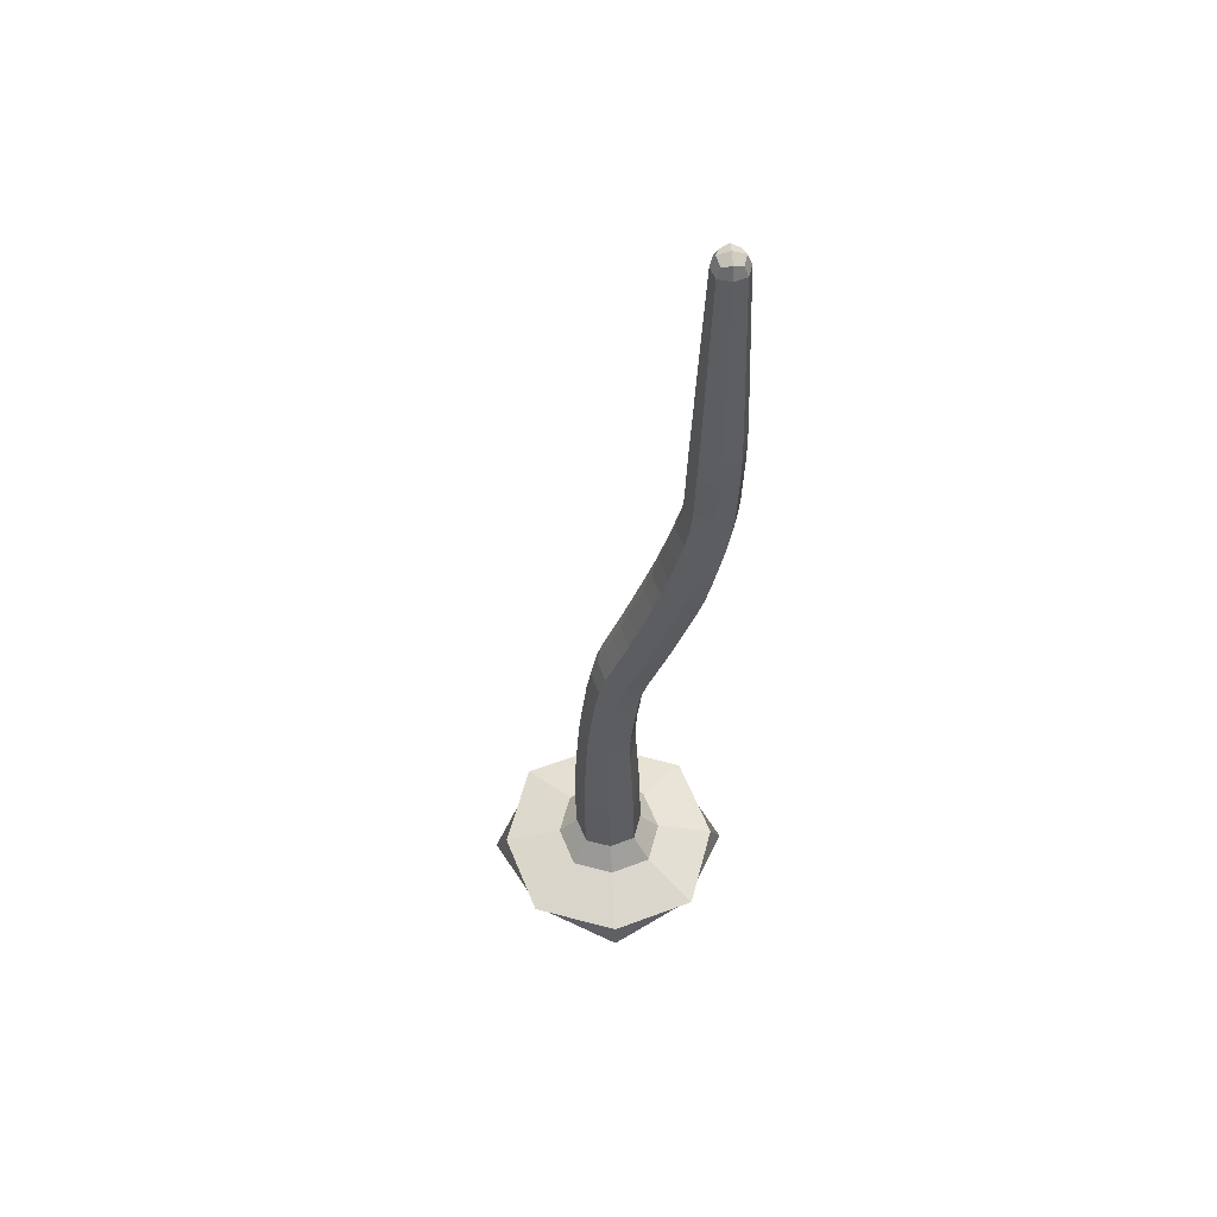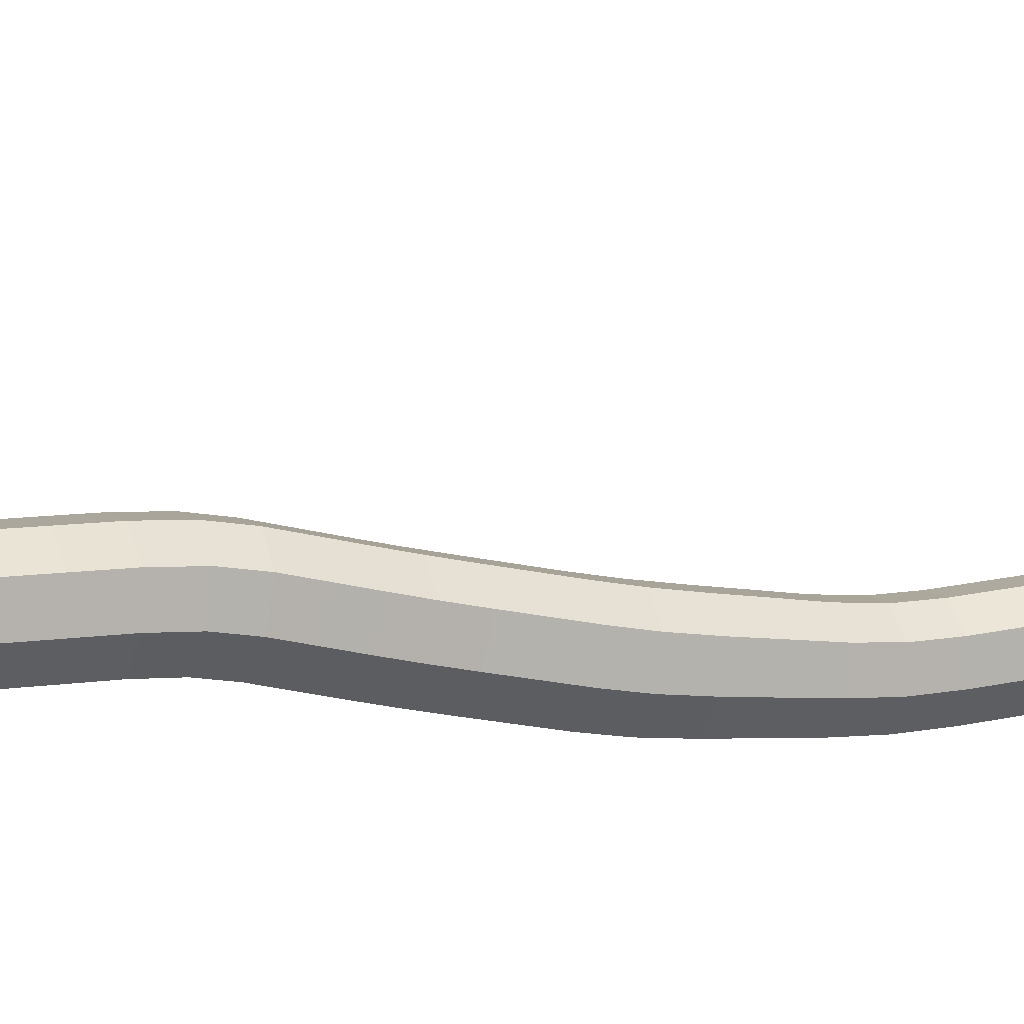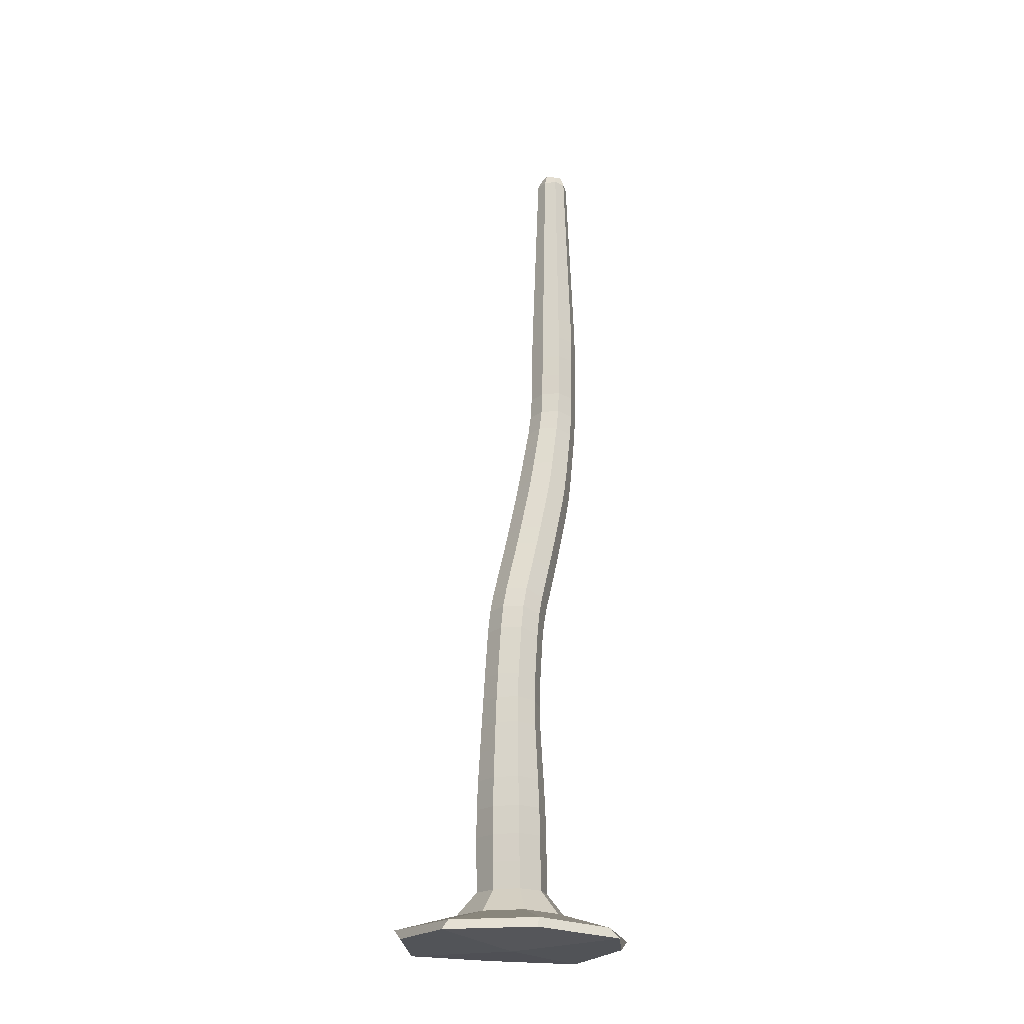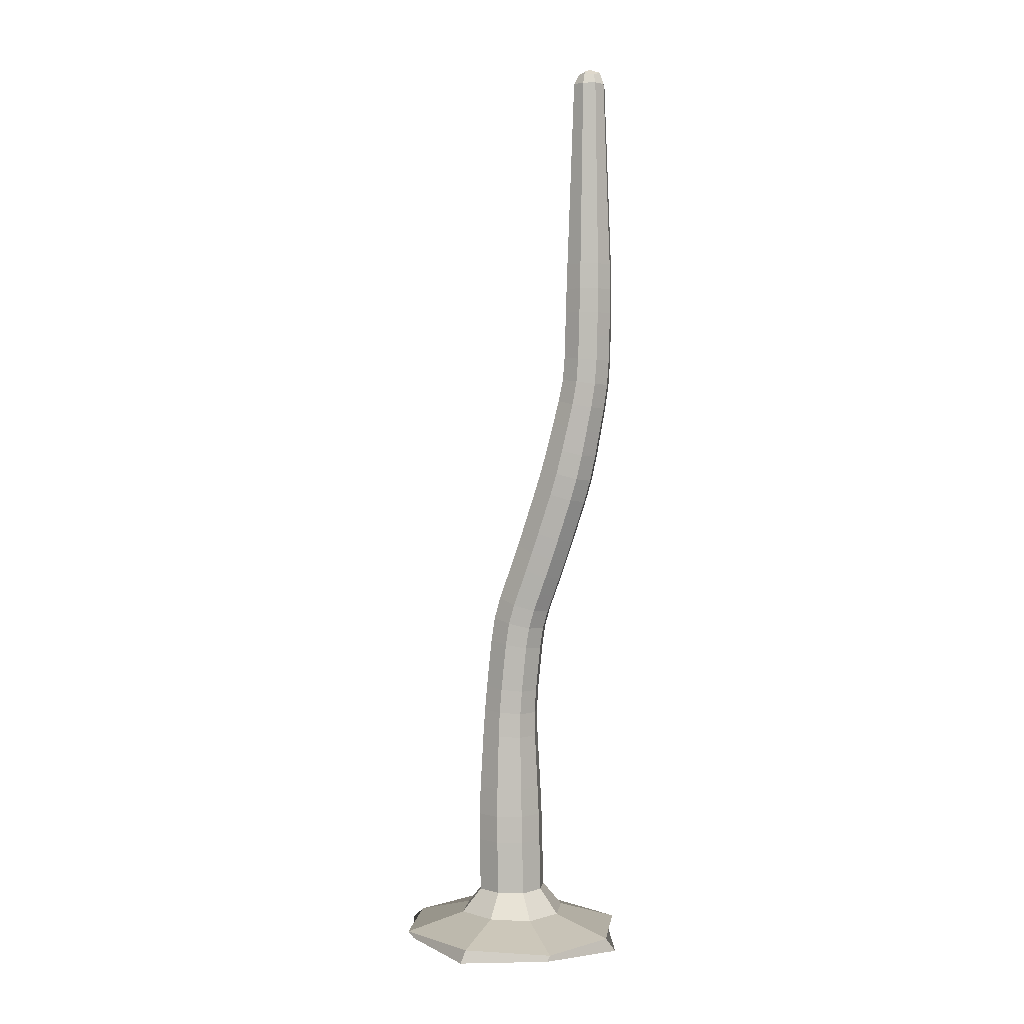
<metadata>
{"format":"obj","ext":"obj","renderer":"f3d","projection":"perspective","resolution":1024,"background":"white","views":[{"elev":56.7,"azim":86.5,"up":"+Y"},{"elev":27.7,"azim":70.0,"up":"+Z"},{"elev":-21.2,"azim":32.7,"up":"+Y"},{"elev":2.9,"azim":115.8,"up":"+Y"}]}
</metadata>
<code>
o Plane.002_Plane.000
v -0 3.721 -0.344
v 0 0.01393 0.01453
v -0 2.911 -0.438
v 0.09231 2.912 -0.3457
v 0 2.912 -0.2534
v -0.09231 2.912 -0.3457
v -0 3.098 -0.4306
v 0.08523 3.098 -0.3453
v 0 3.097 -0.2601
v -0.08523 3.098 -0.3453
v -0 3.252 -0.4244
v 0.07937 3.251 -0.345
v 0 3.251 -0.2656
v -0.07937 3.251 -0.345
v -0 3.394 -0.4186
v 0.07396 3.394 -0.3447
v 0 3.393 -0.2707
v -0.07396 3.394 -0.3447
v -0 3.528 -0.4132
v 0.06883 3.528 -0.3444
v 0 3.528 -0.2756
v -0.06883 3.528 -0.3444
v -0 3.658 -0.408
v 0.06391 3.657 -0.3441
v 0 3.657 -0.2802
v -0.06391 3.657 -0.3441
v -0 2.511 -0.4347
v 0.09694 2.518 -0.3382
v 0 2.525 -0.2416
v -0.09694 2.518 -0.3382
v -0 2.708 -0.4399
v 0.09652 2.71 -0.3434
v 0 2.712 -0.2469
v -0.09652 2.71 -0.3434
v -0 2.108 -0.3742
v 0.1074 2.135 -0.2702
v 0 2.161 -0.1663
v -0.1074 2.135 -0.2702
v -0 2.311 -0.4132
v 0.1004 2.329 -0.3144
v 0 2.346 -0.2157
v -0.1004 2.329 -0.3144
v -0 1.747 -0.2664
v 0.111 1.784 -0.1617
v 0 1.821 -0.05698
v -0.111 1.784 -0.1617
v -0 1.917 -0.3245
v 0.111 1.95 -0.2186
v 0 1.983 -0.1128
v -0.111 1.95 -0.2186
v -0 1.445 -0.1549
v 0.111 1.477 -0.04905
v 0 1.509 0.05685
v -0.111 1.477 -0.04905
v -0 1.588 -0.2093
v 0.111 1.626 -0.1051
v 0 1.664 -0.001016
v -0.111 1.626 -0.1051
v -0 1.103 -0.1004
v 0.111 1.111 0.0102
v 0 1.12 0.1208
v -0.111 1.111 0.0102
v -0 1.287 -0.1198
v 0.111 1.306 -0.0106
v 0 1.324 0.09856
v -0.111 1.306 -0.0106
v -0 0.6844 -0.1083
v 0.129 0.6837 0.02078
v 0 0.683 0.1498
v -0.129 0.6837 0.02078
v -0 0.906 -0.09605
v 0.1168 0.909 0.02066
v 0 0.912 0.1374
v -0.1168 0.909 0.02066
v -0 0.2401 -0.1222
v 0.1356 0.2388 0.0134
v 0 0.2375 0.149
v -0.1356 0.2388 0.0134
v -0 0.4578 -0.1172
v 0.1356 0.4554 0.01836
v 0 0.4531 0.1539
v -0.1356 0.4554 0.01837
v -1e-06 0.06031 -0.4305
v 0.4434 0.07222 0.01273
v 1e-06 0.08412 0.456
v -0.4434 0.07222 0.01273
v -0.04673 3.705 -0.344
v 0 3.705 -0.2973
v 0.04673 3.705 -0.344
v -0 3.705 -0.3907
v -0.4865 0.0285 0.01408
v -1e-06 0.0139 -0.4722
v 0.4865 0.0285 0.01408
v 1e-06 0.04311 0.5004
v -0.06923 2.911 -0.415
v -0 3.011 -0.4341
v 0.06923 2.911 -0.415
v -0 2.807 -0.4406
v 0.08853 3.011 -0.3455
v 0.06923 2.912 -0.2765
v 0.09537 2.809 -0.3453
v 0 3.011 -0.257
v -0.06923 2.912 -0.2765
v 0 2.81 -0.2499
v -0.08853 3.011 -0.3455
v -0.09537 2.809 -0.3453
v -0.06392 3.098 -0.4093
v -0 3.176 -0.4274
v 0.06392 3.098 -0.4093
v 0.08223 3.176 -0.3452
v 0.06392 3.097 -0.2814
v 0 3.176 -0.2629
v -0.06392 3.097 -0.2814
v -0.08223 3.176 -0.3452
v -0.05953 3.252 -0.4045
v -0 3.324 -0.4215
v 0.05953 3.252 -0.4045
v 0.07662 3.324 -0.3448
v 0.05953 3.251 -0.2855
v 0 3.323 -0.2682
v -0.05953 3.251 -0.2855
v -0.07662 3.324 -0.3448
v -0.05547 3.394 -0.4002
v -0 3.462 -0.4159
v 0.05547 3.394 -0.4002
v 0.07137 3.462 -0.3445
v 0.05547 3.393 -0.2892
v 0 3.461 -0.2732
v -0.05547 3.393 -0.2892
v -0.07137 3.462 -0.3445
v -0.05162 3.528 -0.396
v -0 3.594 -0.4106
v 0.05162 3.528 -0.396
v 0.06635 3.593 -0.3442
v 0.05162 3.528 -0.2928
v 0 3.593 -0.2779
v -0.05162 3.528 -0.2928
v -0.06635 3.593 -0.3442
v -0.04793 3.658 -0.392
v 0.04793 3.658 -0.392
v 0.04793 3.657 -0.2962
v -0.04793 3.657 -0.2962
v -0.0727 2.512 -0.4106
v -0 2.611 -0.4374
v 0.0727 2.512 -0.4106
v -0 2.41 -0.428
v 0.09673 2.614 -0.3408
v 0.0727 2.524 -0.2658
v 0.09792 2.422 -0.3309
v 0 2.618 -0.2442
v -0.0727 2.524 -0.2658
v 0 2.435 -0.2339
v -0.09673 2.614 -0.3408
v -0.09792 2.422 -0.3309
v -0.07239 2.709 -0.4158
v 0.07239 2.709 -0.4158
v 0.07239 2.712 -0.271
v -0.07239 2.712 -0.271
v -0.08052 2.115 -0.3482
v -0 2.211 -0.3941
v 0.08051 2.115 -0.3482
v -0 2.008 -0.3516
v 0.1038 2.234 -0.2928
v 0.08052 2.155 -0.1923
v 0.1101 2.038 -0.2458
v 0 2.256 -0.1916
v -0.08051 2.155 -0.1923
v 0 2.068 -0.14
v -0.1038 2.234 -0.2928
v -0.1101 2.038 -0.2458
v -0.07533 2.316 -0.3885
v 0.07533 2.316 -0.3885
v 0.07533 2.342 -0.2404
v -0.07533 2.342 -0.2404
v -0.08322 1.756 -0.2402
v -0 1.832 -0.2953
v 0.08322 1.756 -0.2402
v -0 1.665 -0.2377
v 0.111 1.867 -0.1902
v 0.08322 1.811 -0.08316
v 0.111 1.703 -0.1333
v 0 1.902 -0.08504
v -0.08322 1.811 -0.08316
v 0 1.74 -0.02889
v -0.111 1.867 -0.1902
v -0.111 1.703 -0.1333
v -0.08322 1.925 -0.298
v 0.08322 1.925 -0.298
v 0.08322 1.975 -0.1393
v -0.08322 1.975 -0.1393
v -0.08322 1.453 -0.1285
v -0 1.514 -0.1815
v 0.08322 1.453 -0.1285
v -0 1.371 -0.1331
v 0.111 1.552 -0.0771
v 0.08322 1.501 0.03038
v 0.111 1.397 -0.02541
v 0 1.589 0.02733
v -0.08322 1.501 0.03038
v 0 1.423 0.08233
v -0.111 1.552 -0.0771
v -0.111 1.397 -0.02541
v -0.08322 1.597 -0.1832
v 0.08322 1.597 -0.1833
v 0.08322 1.655 -0.02705
v -0.08322 1.655 -0.02705
v -0.08327 1.105 -0.07278
v -0 1.196 -0.1103
v 0.08327 1.105 -0.07278
v -0 1.006 -0.09427
v 0.111 1.208 -0.000203
v 0.08327 1.118 0.09317
v 0.1125 1.012 0.01801
v 0 1.221 0.1099
v -0.08327 1.118 0.09317
v 0 1.018 0.1303
v -0.111 1.208 -0.000203
v -0.1125 1.012 0.01801
v -0.08324 1.291 -0.09247
v 0.08324 1.291 -0.09247
v 0.08324 1.32 0.07127
v -0.08324 1.32 0.07127
v -0.09678 0.6842 -0.076
v -0 0.7994 -0.102
v 0.09678 0.6842 -0.076
v -0 0.5682 -0.1137
v 0.1227 0.8 0.02072
v 0.09678 0.6831 0.1176
v 0.1339 0.5667 0.02021
v 0 0.8006 0.1434
v -0.09678 0.6831 0.1176
v 0 0.5651 0.1541
v -0.1227 0.8 0.02072
v -0.1339 0.5667 0.02021
v -0.08759 0.9067 -0.06687
v 0.08759 0.9067 -0.06687
v 0.08759 0.9112 0.1082
v -0.08759 0.9112 0.1082
v -0.1017 0.2398 -0.08826
v -0 0.3496 -0.1197
v 0.1017 0.2398 -0.08826
v -0 0.1401 -0.2005
v 0.1356 0.3471 0.01588
v 0.1017 0.2379 0.1151
v 0.2125 0.143 0.01199
v 0 0.3447 0.1514
v -0.1017 0.2379 0.1151
v 0 0.1459 0.2245
v -0.1356 0.3471 0.01588
v -0.2125 0.143 0.01199
v -0.1017 0.4572 -0.0833
v 0.1017 0.4572 -0.0833
v 0.1017 0.4537 0.12
v -0.1017 0.4537 0.12
v -0.3326 0.06329 -0.3197
v 0.3326 0.06329 -0.3197
v 0.3326 0.08114 0.3452
v -0.3326 0.08114 0.3452
v -0.07153 2.808 -0.4168
v 0.07153 2.808 -0.4168
v 0.07153 2.81 -0.2737
v -0.07153 2.81 -0.2737
v -0.03497 3.693 -0.379
v 0.03497 3.693 -0.379
v 0.03497 3.693 -0.3091
v -0.03497 3.693 -0.3091
v -0.07344 2.413 -0.4037
v 0.07344 2.413 -0.4037
v 0.07344 2.432 -0.2582
v -0.07344 2.432 -0.2582
v -0.08254 2.015 -0.3251
v 0.08254 2.015 -0.3251
v 0.08254 2.06 -0.1664
v -0.08254 2.06 -0.1664
v -0.08322 1.675 -0.2116
v 0.08322 1.675 -0.2116
v 0.08322 1.731 -0.05499
v -0.08322 1.731 -0.05499
v -0.08322 1.378 -0.1062
v 0.08322 1.378 -0.1062
v 0.08322 1.416 0.0554
v -0.08322 1.416 0.0554
v -0.08436 1.008 -0.0662
v 0.08436 1.008 -0.0662
v 0.08436 1.017 0.1022
v -0.08436 1.017 0.1022
v -0.1005 0.5678 -0.08024
v 0.1005 0.5678 -0.08024
v 0.1005 0.5655 0.1207
v -0.1005 0.5655 0.1207
v -0.1594 0.1408 -0.1474
v 0.1594 0.1408 -0.1474
v 0.1594 0.1452 0.1714
v -0.1594 0.1452 0.1714
v -0.3148 0.0307 -0.3009
v 0.3148 0.0307 -0.3009
v 0.3148 0.04897 0.3284
v -0.3148 0.04897 0.3284
v -0.0664 3.011 -0.4119
v 0.0664 3.011 -0.4119
v 0.0664 3.011 -0.2791
v -0.0664 3.011 -0.2791
v -0.06167 3.176 -0.4068
v 0.06167 3.176 -0.4068
v 0.06167 3.176 -0.2835
v -0.06167 3.176 -0.2835
v -0.05747 3.324 -0.4023
v 0.05747 3.324 -0.4023
v 0.05747 3.323 -0.2874
v -0.05747 3.323 -0.2874
v -0.05353 3.462 -0.3981
v 0.05353 3.462 -0.3981
v 0.05353 3.462 -0.291
v -0.05353 3.462 -0.291
v -0.04976 3.594 -0.394
v 0.04976 3.594 -0.394
v 0.04976 3.593 -0.2945
v -0.04976 3.593 -0.2945
v -0.07255 2.612 -0.4132
v 0.07255 2.612 -0.4132
v 0.07255 2.617 -0.2683
v -0.07255 2.617 -0.2683
v -0.07787 2.217 -0.3688
v 0.07787 2.217 -0.3688
v 0.07787 2.251 -0.2169
v -0.07787 2.251 -0.2169
v -0.08322 1.84 -0.269
v 0.08322 1.84 -0.269
v 0.08322 1.894 -0.1113
v -0.08322 1.894 -0.1113
v -0.08322 1.524 -0.1554
v 0.08322 1.524 -0.1554
v 0.08322 1.579 0.001225
v -0.08322 1.579 0.001225
v -0.08325 1.199 -0.08281
v 0.08325 1.199 -0.08281
v 0.08325 1.218 0.0824
v -0.08325 1.218 0.0824
v -0.09204 0.7995 -0.07131
v 0.09204 0.7995 -0.07131
v 0.09204 0.8004 0.1127
v -0.09204 0.8004 0.1127
v -0.1017 0.349 -0.08577
v 0.1017 0.349 -0.08577
v 0.1017 0.3453 0.1175
v -0.1017 0.3453 0.1175
f 1 87 266 88
f 1 88 265 89
f 1 89 264 90
f 1 90 263 87
f 2 91 295 92
f 2 92 296 93
f 2 93 297 94
f 2 94 298 91
f 3 95 299 96
f 3 96 300 97
f 3 97 260 98
f 3 98 259 95
f 4 97 300 99
f 4 99 301 100
f 4 100 261 101
f 4 101 260 97
f 5 100 301 102
f 5 102 302 103
f 5 103 262 104
f 5 104 261 100
f 6 103 302 105
f 6 105 299 95
f 6 95 259 106
f 6 106 262 103
f 7 107 303 108
f 7 108 304 109
f 7 109 300 96
f 7 96 299 107
f 8 109 304 110
f 8 110 305 111
f 8 111 301 99
f 8 99 300 109
f 9 111 305 112
f 9 112 306 113
f 9 113 302 102
f 9 102 301 111
f 10 113 306 114
f 10 114 303 107
f 10 107 299 105
f 10 105 302 113
f 11 115 307 116
f 11 116 308 117
f 11 117 304 108
f 11 108 303 115
f 12 117 308 118
f 12 118 309 119
f 12 119 305 110
f 12 110 304 117
f 13 119 309 120
f 13 120 310 121
f 13 121 306 112
f 13 112 305 119
f 14 121 310 122
f 14 122 307 115
f 14 115 303 114
f 14 114 306 121
f 15 123 311 124
f 15 124 312 125
f 15 125 308 116
f 15 116 307 123
f 16 125 312 126
f 16 126 313 127
f 16 127 309 118
f 16 118 308 125
f 17 127 313 128
f 17 128 314 129
f 17 129 310 120
f 17 120 309 127
f 18 129 314 130
f 18 130 311 123
f 18 123 307 122
f 18 122 310 129
f 19 131 315 132
f 19 132 316 133
f 19 133 312 124
f 19 124 311 131
f 20 133 316 134
f 20 134 317 135
f 20 135 313 126
f 20 126 312 133
f 21 135 317 136
f 21 136 318 137
f 21 137 314 128
f 21 128 313 135
f 22 137 318 138
f 22 138 315 131
f 22 131 311 130
f 22 130 314 137
f 23 139 263 90
f 23 90 264 140
f 23 140 316 132
f 23 132 315 139
f 24 140 264 89
f 24 89 265 141
f 24 141 317 134
f 24 134 316 140
f 25 141 265 88
f 25 88 266 142
f 25 142 318 136
f 25 136 317 141
f 26 142 266 87
f 26 87 263 139
f 26 139 315 138
f 26 138 318 142
f 27 143 319 144
f 27 144 320 145
f 27 145 268 146
f 27 146 267 143
f 28 145 320 147
f 28 147 321 148
f 28 148 269 149
f 28 149 268 145
f 29 148 321 150
f 29 150 322 151
f 29 151 270 152
f 29 152 269 148
f 30 151 322 153
f 30 153 319 143
f 30 143 267 154
f 30 154 270 151
f 31 155 259 98
f 31 98 260 156
f 31 156 320 144
f 31 144 319 155
f 32 156 260 101
f 32 101 261 157
f 32 157 321 147
f 32 147 320 156
f 33 157 261 104
f 33 104 262 158
f 33 158 322 150
f 33 150 321 157
f 34 158 262 106
f 34 106 259 155
f 34 155 319 153
f 34 153 322 158
f 35 159 323 160
f 35 160 324 161
f 35 161 272 162
f 35 162 271 159
f 36 161 324 163
f 36 163 325 164
f 36 164 273 165
f 36 165 272 161
f 37 164 325 166
f 37 166 326 167
f 37 167 274 168
f 37 168 273 164
f 38 167 326 169
f 38 169 323 159
f 38 159 271 170
f 38 170 274 167
f 39 171 267 146
f 39 146 268 172
f 39 172 324 160
f 39 160 323 171
f 40 172 268 149
f 40 149 269 173
f 40 173 325 163
f 40 163 324 172
f 41 173 269 152
f 41 152 270 174
f 41 174 326 166
f 41 166 325 173
f 42 174 270 154
f 42 154 267 171
f 42 171 323 169
f 42 169 326 174
f 43 175 327 176
f 43 176 328 177
f 43 177 276 178
f 43 178 275 175
f 44 177 328 179
f 44 179 329 180
f 44 180 277 181
f 44 181 276 177
f 45 180 329 182
f 45 182 330 183
f 45 183 278 184
f 45 184 277 180
f 46 183 330 185
f 46 185 327 175
f 46 175 275 186
f 46 186 278 183
f 47 187 271 162
f 47 162 272 188
f 47 188 328 176
f 47 176 327 187
f 48 188 272 165
f 48 165 273 189
f 48 189 329 179
f 48 179 328 188
f 49 189 273 168
f 49 168 274 190
f 49 190 330 182
f 49 182 329 189
f 50 190 274 170
f 50 170 271 187
f 50 187 327 185
f 50 185 330 190
f 51 191 331 192
f 51 192 332 193
f 51 193 280 194
f 51 194 279 191
f 52 193 332 195
f 52 195 333 196
f 52 196 281 197
f 52 197 280 193
f 53 196 333 198
f 53 198 334 199
f 53 199 282 200
f 53 200 281 196
f 54 199 334 201
f 54 201 331 191
f 54 191 279 202
f 54 202 282 199
f 55 203 275 178
f 55 178 276 204
f 55 204 332 192
f 55 192 331 203
f 56 204 276 181
f 56 181 277 205
f 56 205 333 195
f 56 195 332 204
f 57 205 277 184
f 57 184 278 206
f 57 206 334 198
f 57 198 333 205
f 58 206 278 186
f 58 186 275 203
f 58 203 331 201
f 58 201 334 206
f 59 207 335 208
f 59 208 336 209
f 59 209 284 210
f 59 210 283 207
f 60 209 336 211
f 60 211 337 212
f 60 212 285 213
f 60 213 284 209
f 61 212 337 214
f 61 214 338 215
f 61 215 286 216
f 61 216 285 212
f 62 215 338 217
f 62 217 335 207
f 62 207 283 218
f 62 218 286 215
f 63 219 279 194
f 63 194 280 220
f 63 220 336 208
f 63 208 335 219
f 64 220 280 197
f 64 197 281 221
f 64 221 337 211
f 64 211 336 220
f 65 221 281 200
f 65 200 282 222
f 65 222 338 214
f 65 214 337 221
f 66 222 282 202
f 66 202 279 219
f 66 219 335 217
f 66 217 338 222
f 67 223 339 224
f 67 224 340 225
f 67 225 288 226
f 67 226 287 223
f 68 225 340 227
f 68 227 341 228
f 68 228 289 229
f 68 229 288 225
f 69 228 341 230
f 69 230 342 231
f 69 231 290 232
f 69 232 289 228
f 70 231 342 233
f 70 233 339 223
f 70 223 287 234
f 70 234 290 231
f 71 235 283 210
f 71 210 284 236
f 71 236 340 224
f 71 224 339 235
f 72 236 284 213
f 72 213 285 237
f 72 237 341 227
f 72 227 340 236
f 73 237 285 216
f 73 216 286 238
f 73 238 342 230
f 73 230 341 237
f 74 238 286 218
f 74 218 283 235
f 74 235 339 233
f 74 233 342 238
f 75 239 343 240
f 75 240 344 241
f 75 241 292 242
f 75 242 291 239
f 76 241 344 243
f 76 243 345 244
f 76 244 293 245
f 76 245 292 241
f 77 244 345 246
f 77 246 346 247
f 77 247 294 248
f 77 248 293 244
f 78 247 346 249
f 78 249 343 239
f 78 239 291 250
f 78 250 294 247
f 79 251 287 226
f 79 226 288 252
f 79 252 344 240
f 79 240 343 251
f 80 252 288 229
f 80 229 289 253
f 80 253 345 243
f 80 243 344 252
f 81 253 289 232
f 81 232 290 254
f 81 254 346 246
f 81 246 345 253
f 82 254 290 234
f 82 234 287 251
f 82 251 343 249
f 82 249 346 254
f 83 255 291 242
f 83 242 292 256
f 83 256 296 92
f 83 92 295 255
f 84 256 292 245
f 84 245 293 257
f 84 257 297 93
f 84 93 296 256
f 85 257 293 248
f 85 248 294 258
f 85 258 298 94
f 85 94 297 257
f 86 258 294 250
f 86 250 291 255
f 86 255 295 91
f 86 91 298 258

</code>
